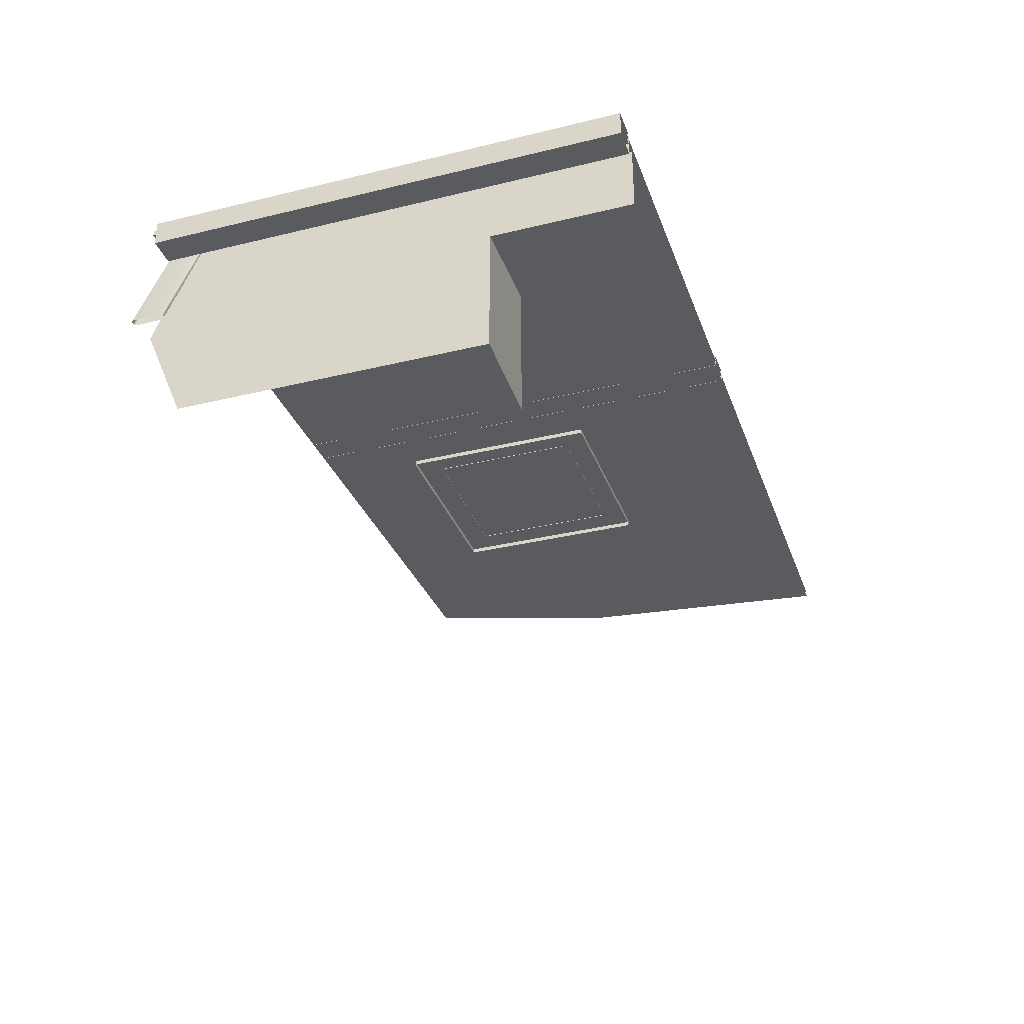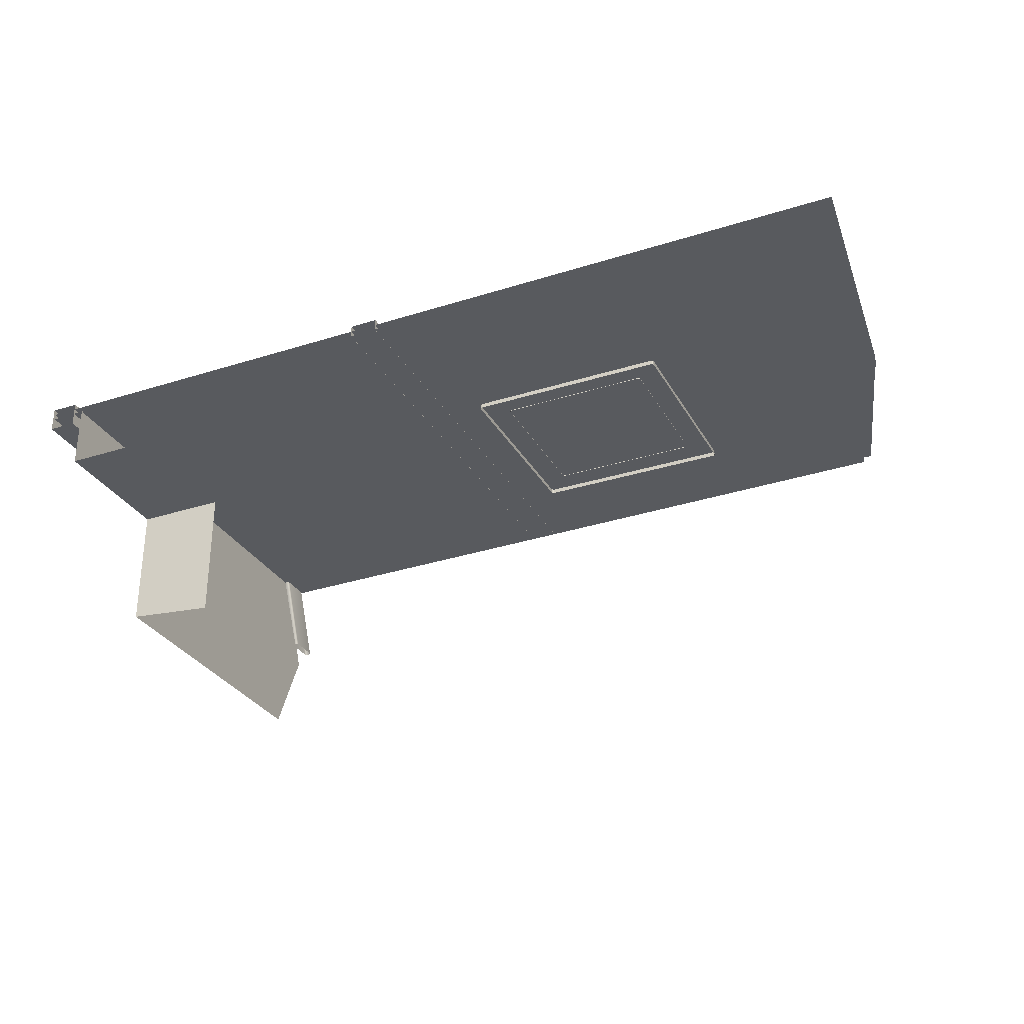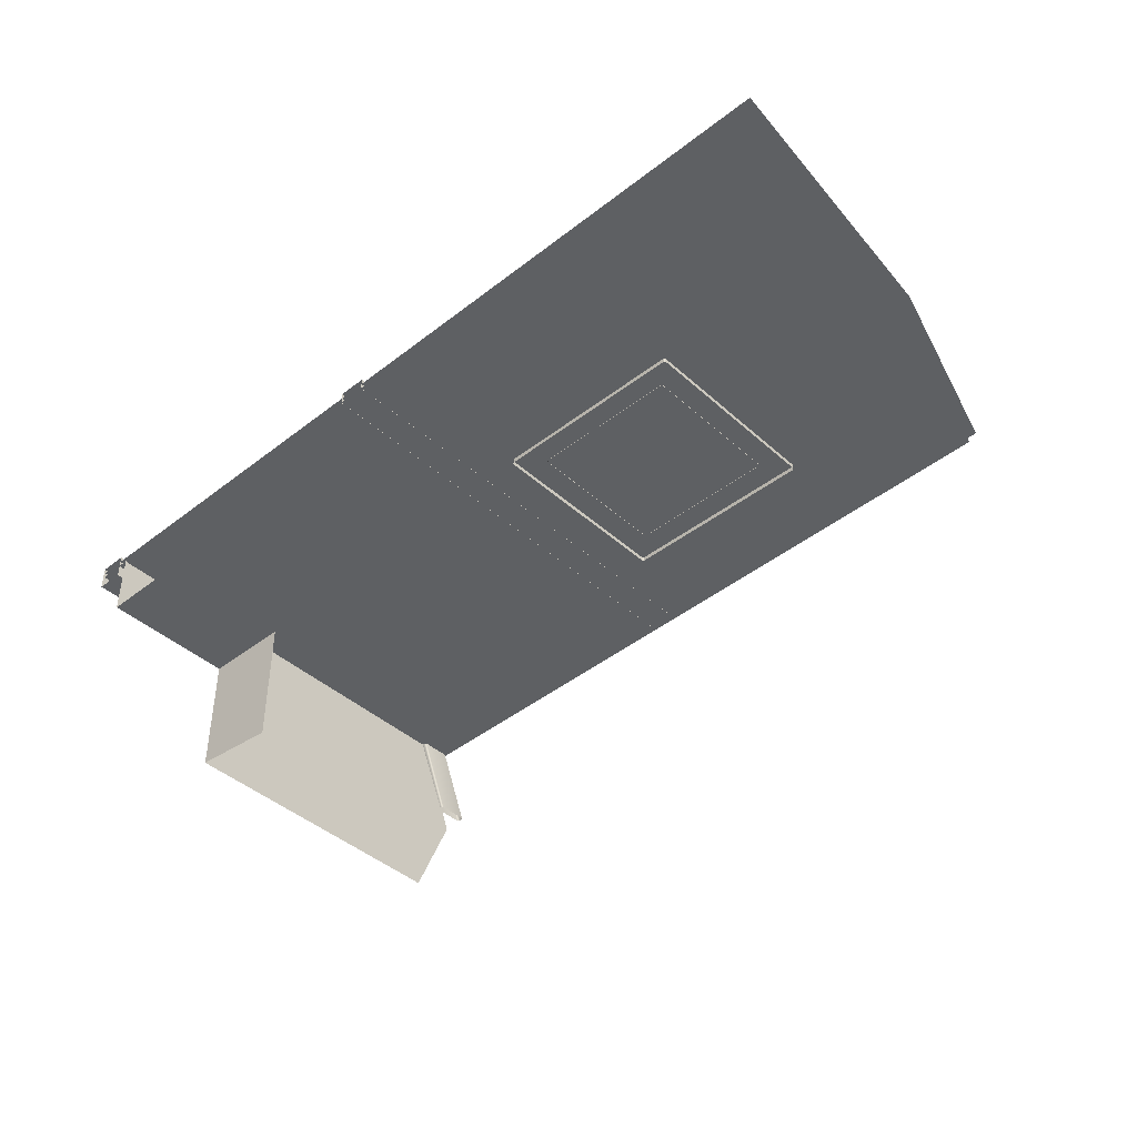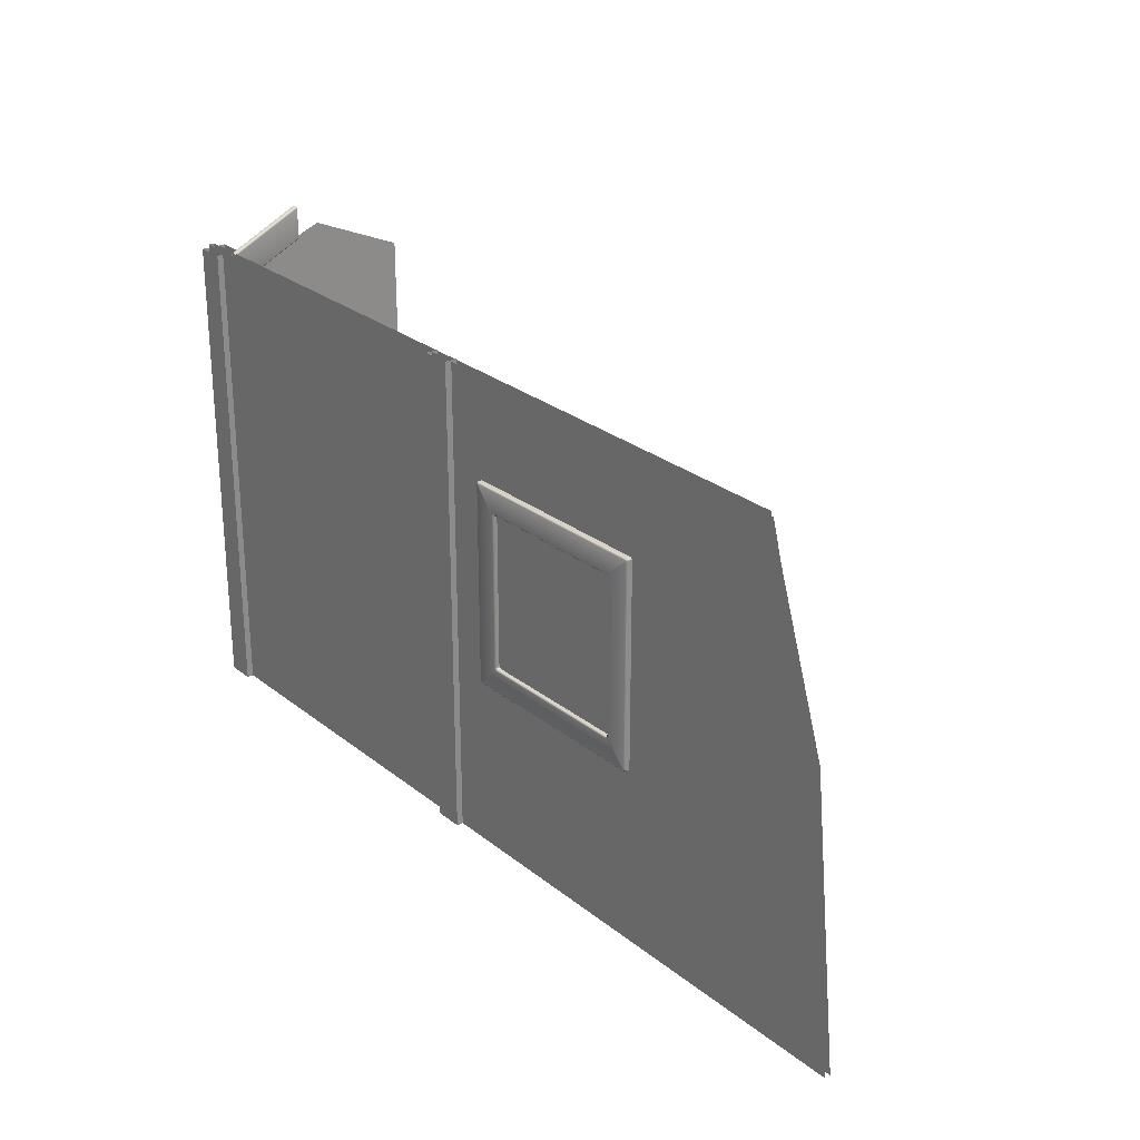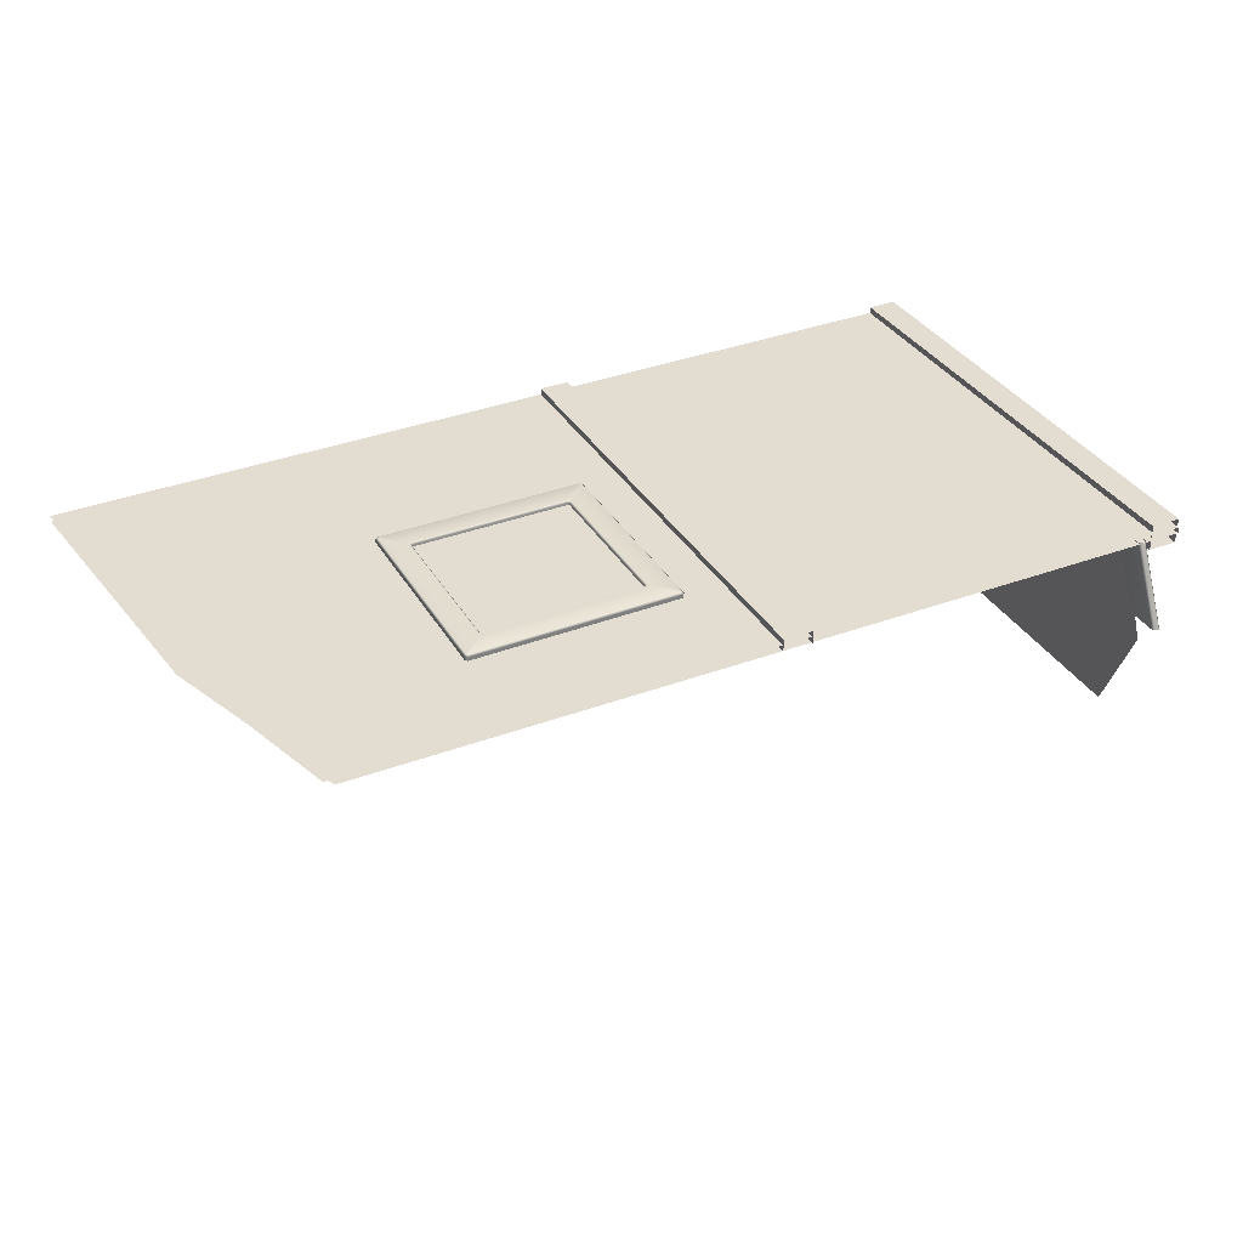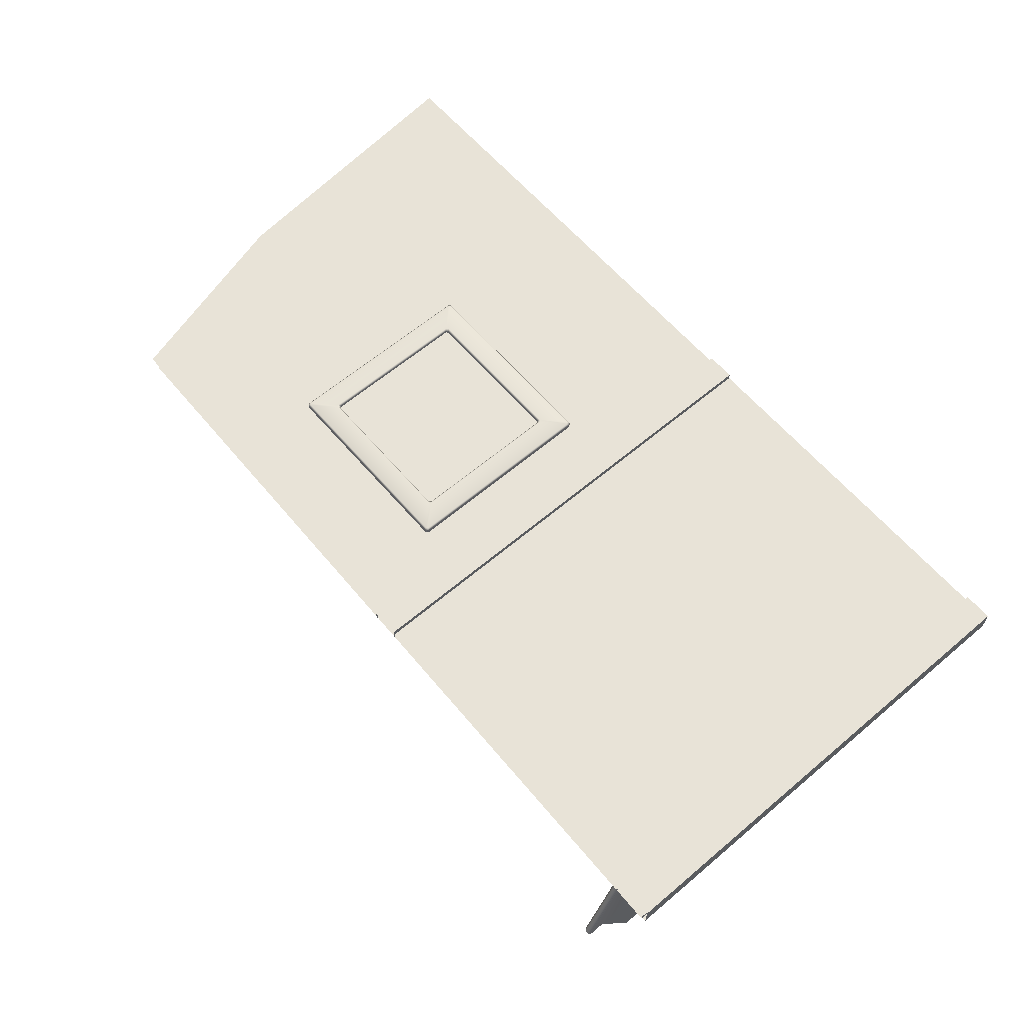
<metadata>
{"format":"obj","ext":"obj","renderer":"f3d","projection":"perspective","resolution":1024,"background":"white","views":[{"elev":-33.0,"azim":-71.5,"up":"+Z"},{"elev":-30.5,"azim":24.6,"up":"+Z"},{"elev":-42.1,"azim":42.9,"up":"+Z"},{"elev":25.9,"azim":51.0,"up":"+Y"},{"elev":35.4,"azim":153.1,"up":"+Z"},{"elev":62.4,"azim":-130.6,"up":"+Z"}]}
</metadata>
<code>
g default
v 310.4 105.7 210.5
v 240.2 105.7 114.3
v 240.2 105.7 210.5
v 310.4 105.7 107.8
v 310.4 0 210.5
v 240.2 0 210.5
v 691.7 146.3 265.6
v 570 268.4 265.6
v 570 146.3 265.6
v 691.7 268.4 265.6
v 551.7 282.4 267.3
v 553.2 283.8 267.3
v 554.6 282.4 268.8
v 553.2 280.9 268.8
v 705.8 283.8 267.3
v 707.2 282.4 267.3
v 705.8 280.9 268.8
v 704.4 282.4 268.8
v 553.2 130.9 267.3
v 551.7 132.3 267.3
v 553.2 133.7 268.8
v 554.6 132.3 268.8
v 707.2 132.3 267.3
v 705.8 130.9 267.3
v 704.4 132.3 268.8
v 705.8 133.7 268.8
v 569.2 265.1 268.8
v 570.6 266.5 268.8
v 572 265.1 267.3
v 570.6 263.7 267.3
v 688.4 266.5 268.8
v 689.8 265.1 268.8
v 688.4 263.7 267.3
v 686.9 265.1 267.3
v 570.6 148.1 268.8
v 569.2 149.6 268.8
v 570.6 151 267.3
v 572 149.6 267.3
v 689.8 149.6 268.8
v 688.4 148.1 268.8
v 686.9 149.6 267.3
v 688.4 151 267.3
v 551.7 282.4 256.6
v 553.2 283.8 256.6
v 705.8 283.8 256.6
v 707.2 282.4 256.6
v 553.2 130.9 256.6
v 551.7 132.3 256.6
v 707.2 132.3 256.6
v 705.8 130.9 256.6
v 572 265.1 259.7
v 570.6 263.7 259.7
v 688.4 263.7 259.7
v 686.9 265.1 259.7
v 686.9 149.6 259.7
v 688.4 151 259.7
v 570.6 151 259.7
v 572 149.6 259.7
v 521.7 359.4 269.4
v 500.2 359.4 269.4
v 521.7 359.4 259.9
v 500.2 359.4 259.9
v 500.2 0 269.4
v 521.7 0 269.4
v 521.7 0 259.9
v 500.2 0 259.9
v 212 362.5 264.6
v 212 362.5 260.1
v 894.4 -0 264.6
v 871.2 209.3 264.6
v 828.5 354.5 264.6
v 871.2 209.3 260.1
v 894.4 -0 260.1
v 821.7 354.5 260.1
v 871.2 0 260.1
v 871.2 0 264.6
v 212 0 260.1
v 212 0 264.6
v 825.1 0 264.6
v 871.2 0 264.6
v 871.2 209.3 264.6
v 821.7 0 260.1
v 871.2 0 260.1
v 871.2 209.3 260.1
v 232 359.4 269.4
v 210.5 359.4 269.4
v 232 359.4 250.4
v 210.5 359.4 250.4
v 210.5 0 269.4
v 232 0 269.4
v 232 0 250.4
v 210.5 0 250.4
v 240.2 105.7 114.3
v 240.2 340.8 261.2
v 240.2 340.8 114.3
v 240.2 371.1 185.3
v 240.2 105.7 210.5
v 240.2 0 210.5
v 240.2 0 261.2
v 242.5 335.9 260.7
v 243.9 337.3 260.7
v 242.7 363.2 204
v 241.3 361.8 204
v 238.3 361.8 204
v 236.9 363.2 204
v 238.1 337.3 260.7
v 239.5 335.9 260.7
v 243.9 360.4 260.5
v 242.5 361.8 260.5
v 241.3 387.7 203.9
v 242.7 386.3 203.9
v 236.9 386.3 203.9
v 238.3 387.7 203.9
v 239.5 361.8 260.5
v 238.1 360.4 260.5
g UpperDeck_R
f 5 6 3 1
f 3 2 4 1
f 8 9 7 10
f 11 12 44 43
f 12 11 14 13
f 13 14 27 28
f 15 16 46 45
f 16 15 18 17
f 17 18 31 32
f 19 20 48 47
f 20 19 22 21
f 21 22 35 36
f 23 24 50 49
f 24 23 26 25
f 25 26 39 40
f 28 27 30 29
f 29 30 52 51
f 32 31 34 33
f 33 34 54 53
f 36 35 38 37
f 37 38 58 57
f 40 39 42 41
f 41 42 56 55
f 12 13 18 15
f 14 11 20 21
f 16 17 26 23
f 22 19 24 25
f 28 29 34 31
f 30 27 36 37
f 32 33 42 39
f 38 35 40 41
f 44 12 15 45
f 19 47 50 24
f 23 49 46 16
f 48 20 11 43
f 28 31 18 13
f 25 40 35 22
f 14 21 36 27
f 39 26 17 32
f 29 51 54 34
f 41 55 58 38
f 37 57 52 30
f 56 42 33 53
f 63 64 59 60
f 59 64 65 61
f 62 66 63 60
f 77 78 67 68
f 79 80 81 71
f 78 79 71 67
f 74 84 83 82
f 74 82 77 68
f 76 69 70
f 72 73 75
f 89 90 85 86
f 92 89 86 88
f 87 91 92 88
f 90 91 87 85
f 96 97 94
f 98 99 97
f 97 99 94
f 95 93 96
f 93 97 96
f 107 104 103 100
f 115 112 105 106
f 109 110 113 114
f 101 102 111 108
f 101 100 103 102
f 105 104 107 106
f 109 108 111 110
f 113 112 115 114

</code>
